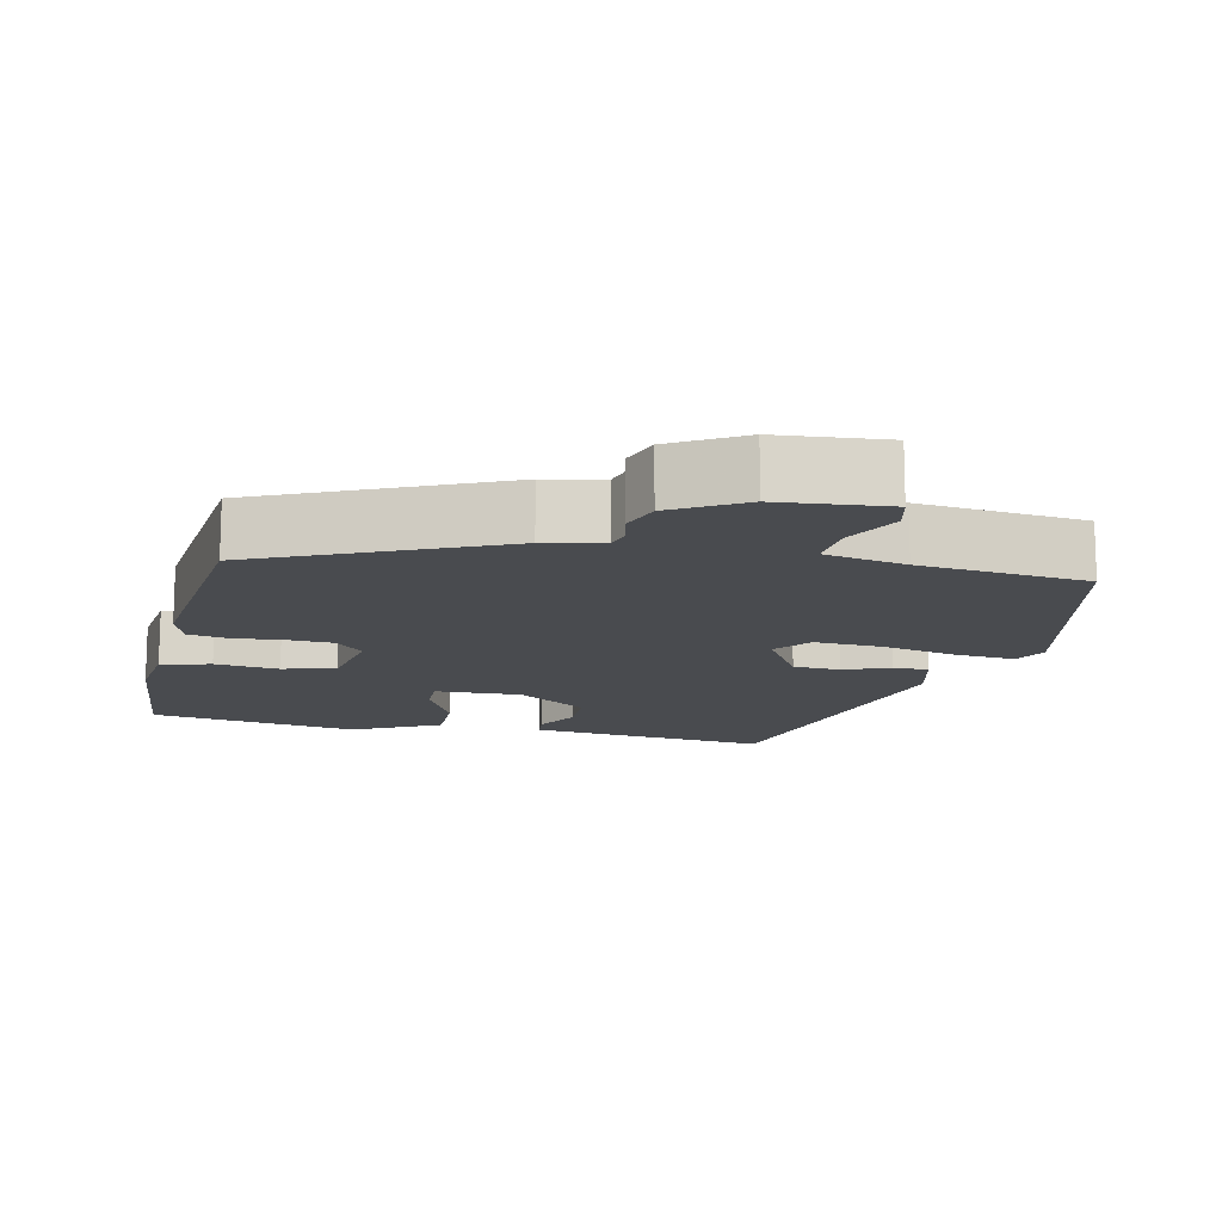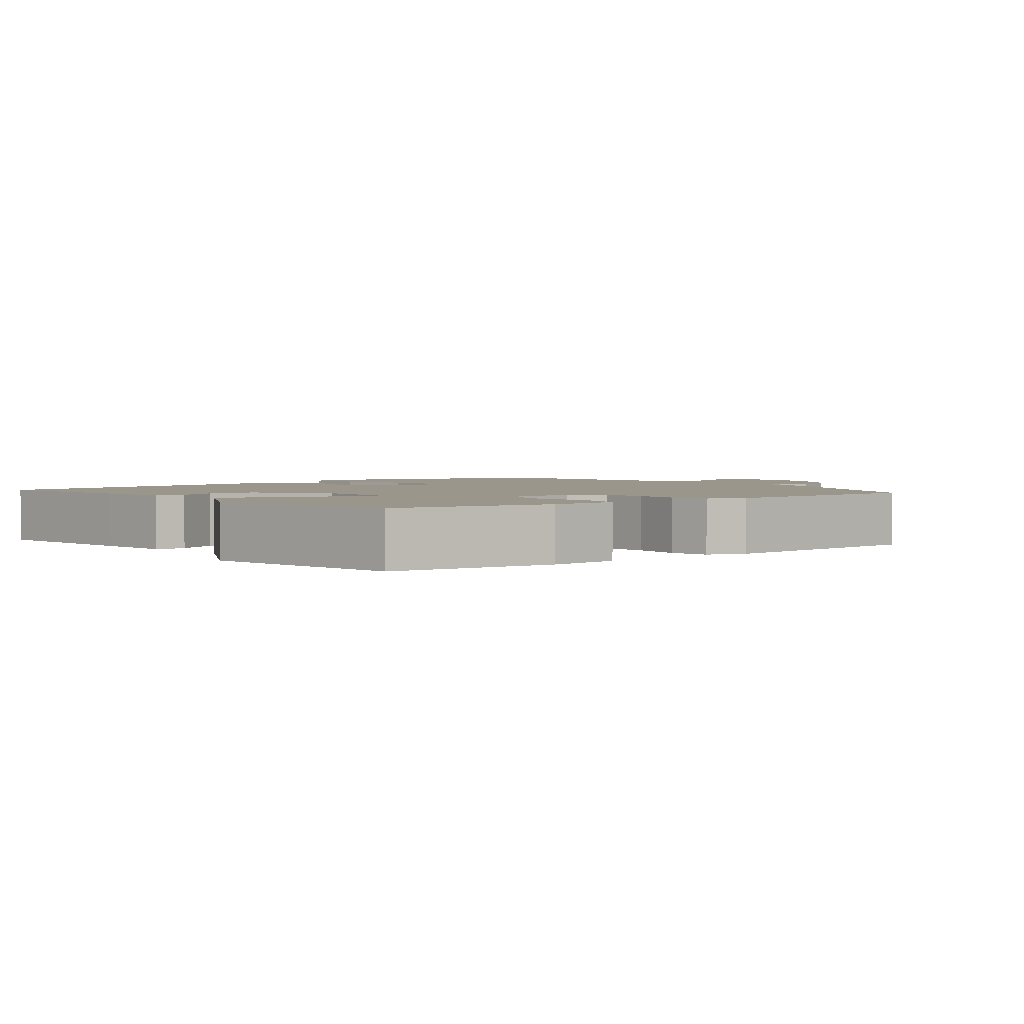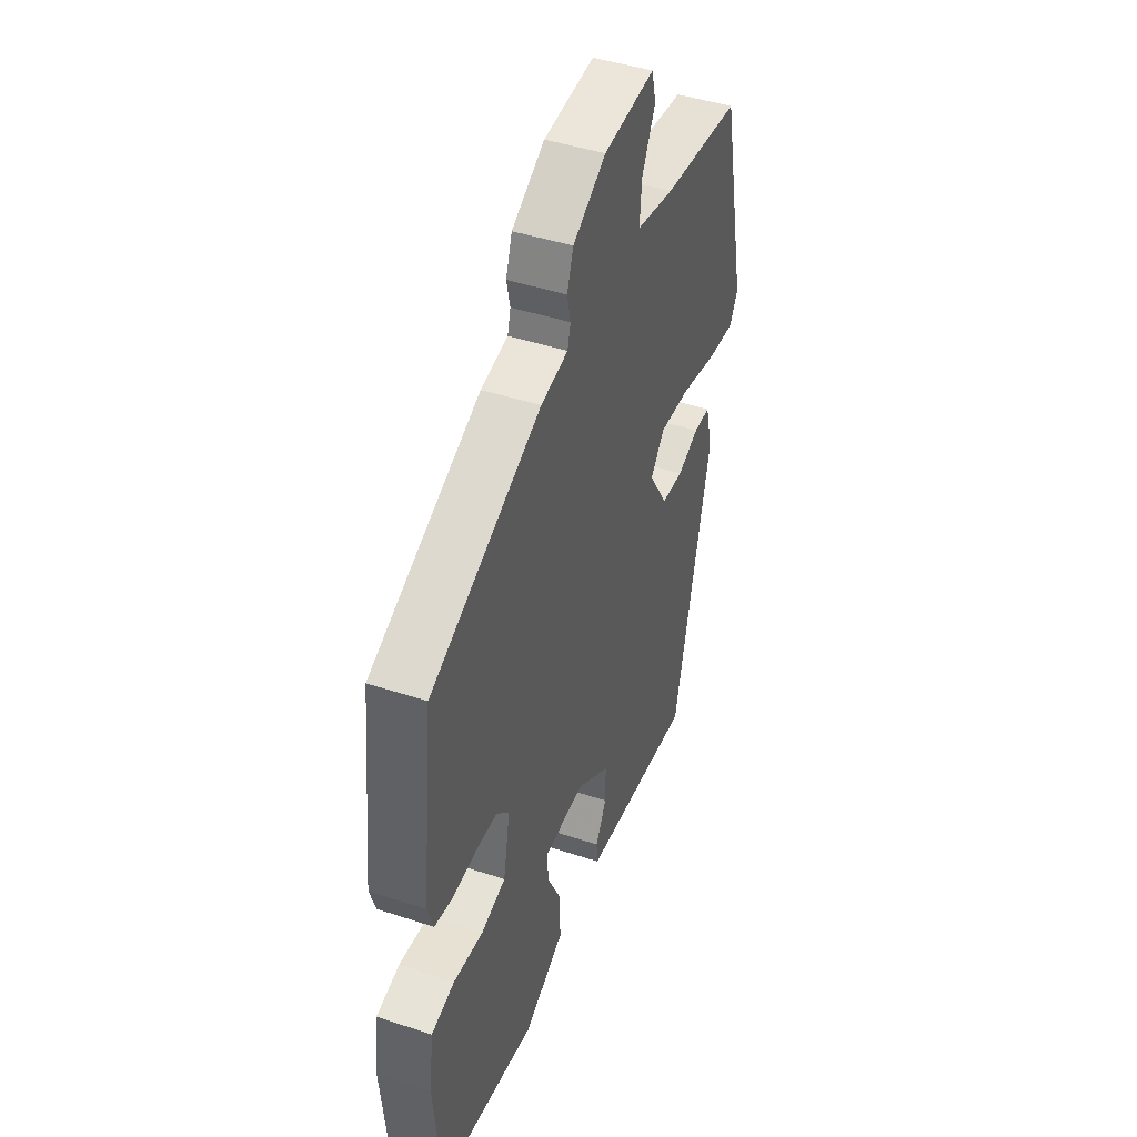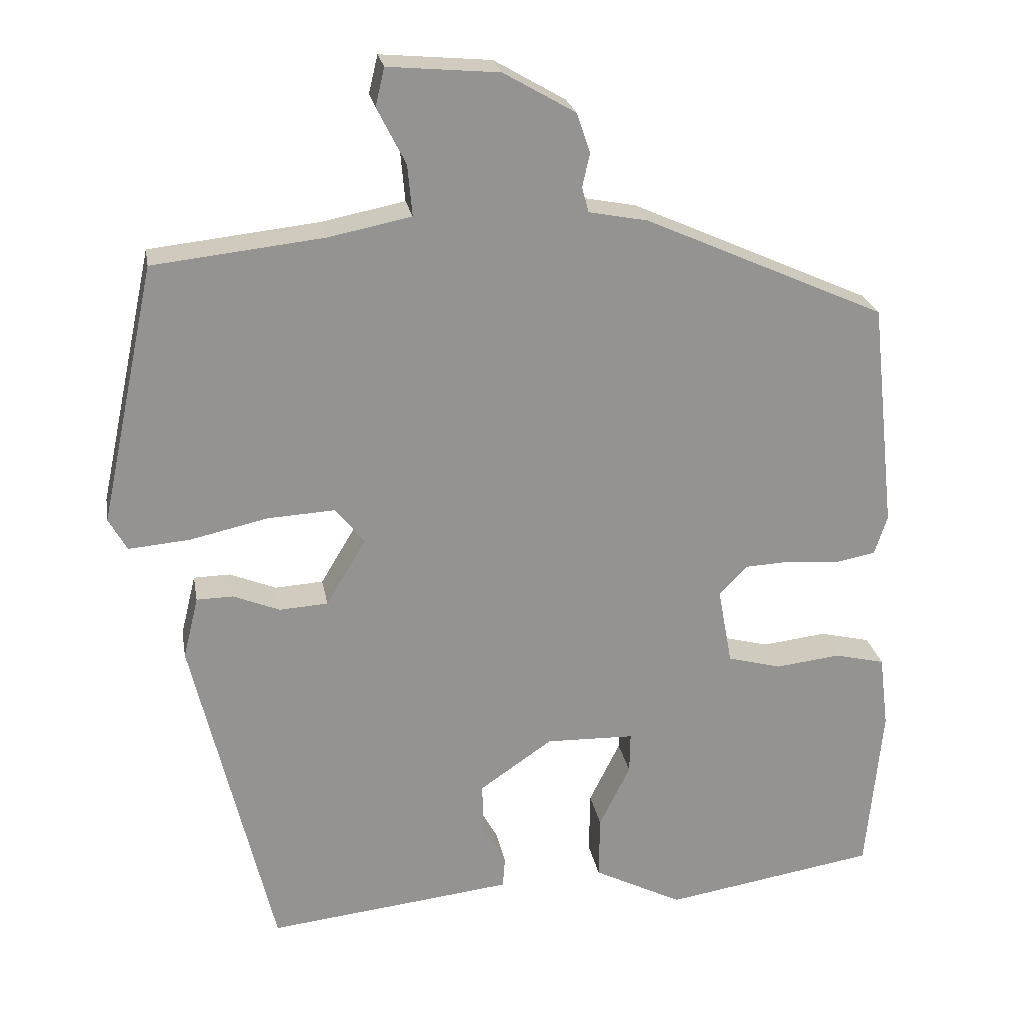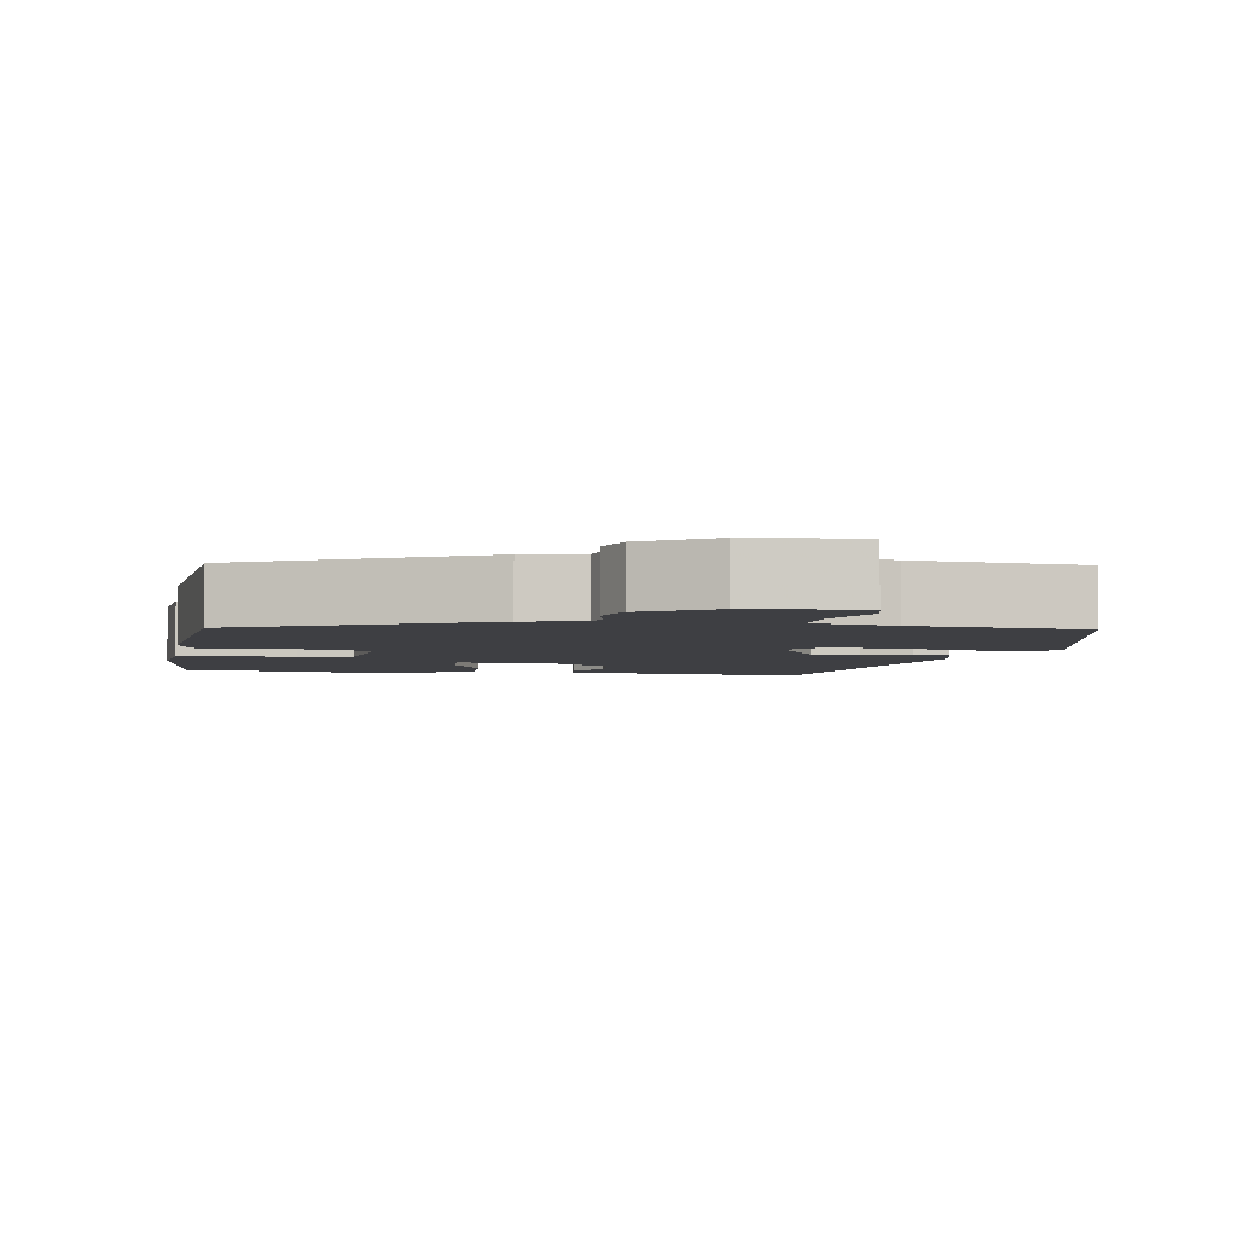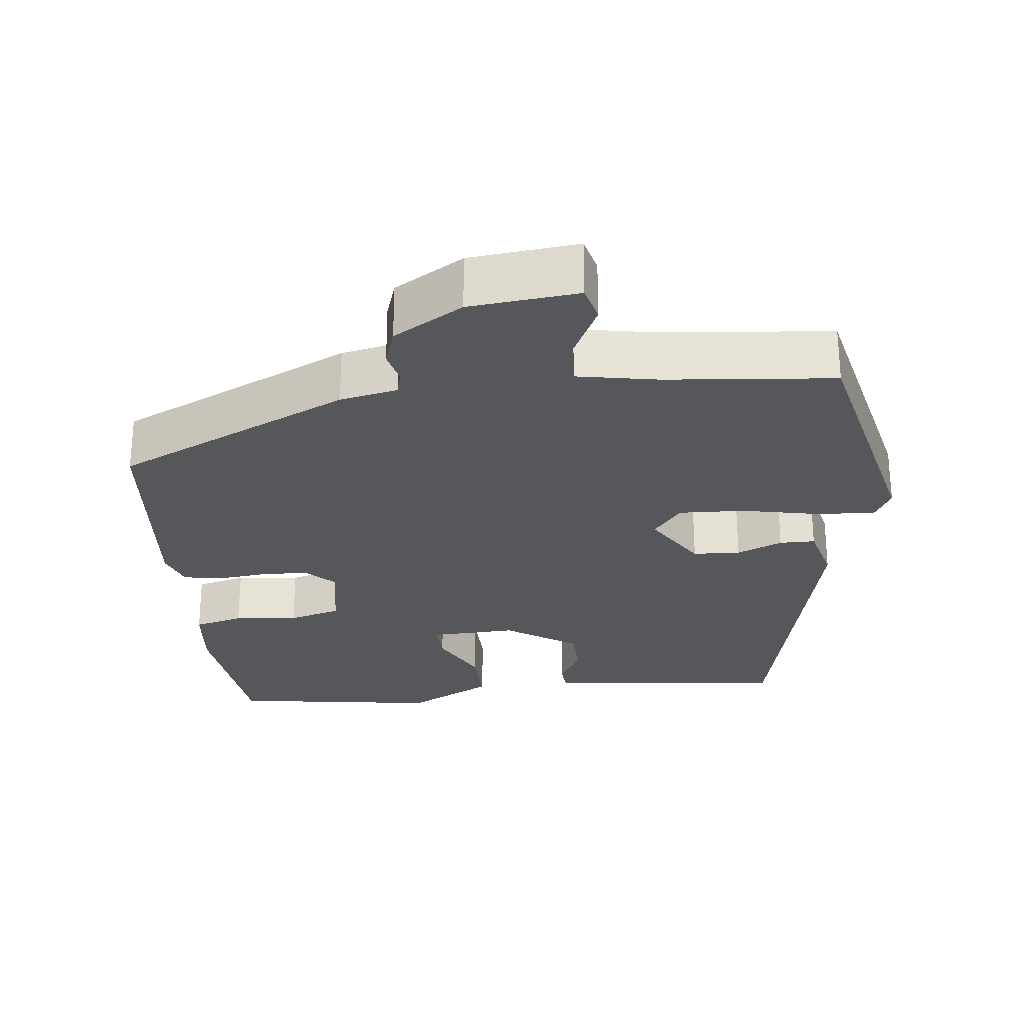
<metadata>
{"format":"obj","ext":"obj","renderer":"f3d","projection":"perspective","resolution":1024,"background":"white","views":[{"elev":-13.9,"azim":-12.3,"up":"+Y"},{"elev":2.3,"azim":-127.7,"up":"+Y"},{"elev":44.3,"azim":-68.9,"up":"+Z"},{"elev":23.6,"azim":170.1,"up":"+Z"},{"elev":-4.2,"azim":-8.5,"up":"+Y"},{"elev":-27.0,"azim":7.2,"up":"+Y"}]}
</metadata>
<code>
v -0.514 0.07 -0.454
v -0.535 0.07 -0.23
v -0.523 0.07 -0.133
v -0.456 0.07 -0.117
v -0.37 0.07 -0.127
v -0.299 0.07 -0.108
v -0.28 0.07 -0.005
v -0.317 0.07 0.033
v -0.38 0.07 0.036
v -0.447 0.07 0.03
v -0.5 0.07 0.04
v -0.517 0.07 0.092
v -0.484 0.07 0.394
v -0.165 0.07 0.537
v -0.087 0.07 0.552
v -0.078 0.07 0.585
v -0.088 0.07 0.63
v -0.07 0.07 0.682
v 0.025 0.07 0.737
v 0.172 0.07 0.75
v 0.184 0.07 0.7
v 0.146 0.07 0.625
v 0.14 0.07 0.558
v 0.249 0.07 0.536
v 0.475 0.07 0.511
v 0.548 0.07 0.169
v 0.524 0.07 0.126
v 0.443 0.07 0.133
v 0.34 0.07 0.156
v 0.251 0.07 0.161
v 0.212 0.07 0.113
v 0.265 0.07 0.025
v 0.329 0.07 0.021
v 0.391 0.07 0.046
v 0.439 0.07 0.045
v 0.459 0.07 -0.037
v 0.352 0.07 -0.482
v 0.13 0.07 -0.457
v 0.026 0.07 -0.445
v 0.023 0.07 -0.405
v 0.055 0.07 -0.348
v 0.055 0.07 -0.282
v -0.041 0.07 -0.216
v -0.158 0.07 -0.219
v -0.157 0.07 -0.273
v -0.116 0.07 -0.356
v -0.115 0.07 -0.44
v -0.233 0.07 -0.5
v -0.514 0 -0.454
v -0.535 0 -0.23
v -0.523 0 -0.133
v -0.456 0 -0.117
v -0.37 0 -0.127
v -0.299 0 -0.108
v -0.28 0 -0.005
v -0.317 0 0.033
v -0.38 0 0.036
v -0.447 0 0.03
v -0.5 0 0.04
v -0.517 0 0.092
v -0.484 0 0.394
v -0.165 0 0.537
v -0.087 0 0.552
v -0.078 0 0.585
v -0.088 0 0.63
v -0.07 0 0.682
v 0.025 0 0.737
v 0.172 0 0.75
v 0.184 0 0.7
v 0.146 0 0.625
v 0.14 0 0.558
v 0.249 0 0.536
v 0.475 0 0.511
v 0.548 0 0.169
v 0.524 0 0.126
v 0.443 0 0.133
v 0.34 0 0.156
v 0.251 0 0.161
v 0.212 0 0.113
v 0.265 0 0.025
v 0.329 0 0.021
v 0.391 0 0.046
v 0.439 0 0.045
v 0.459 0 -0.037
v 0.352 0 -0.482
v 0.13 0 -0.457
v 0.026 0 -0.445
v 0.023 0 -0.405
v 0.055 0 -0.348
v 0.055 0 -0.282
v -0.041 0 -0.216
v -0.158 0 -0.219
v -0.157 0 -0.273
v -0.116 0 -0.356
v -0.115 0 -0.44
v -0.233 0 -0.5
f 45 46 47 48
f 44 45 48 1
f 38 39 40 41
f 38 41 42
f 37 38 42
f 36 37 42 43
f 33 34 35 36
f 32 33 36 43
f 26 27 28 29
f 24 25 26 29
f 23 24 29 30
f 19 20 21 22
f 19 22 23
f 16 17 18 19
f 15 16 19 23
f 9 10 11 12
f 8 9 12 13
f 7 8 13 14
f 2 3 4 5
f 44 1 2 5
f 44 5 6
f 31 32 43 44
f 23 30 31 44
f 14 15 23 44
f 6 7 14 44
f 96 95 94 93
f 49 96 93 92
f 89 88 87 86
f 90 89 86
f 90 86 85
f 91 90 85 84
f 84 83 82 81
f 91 84 81 80
f 77 76 75 74
f 77 74 73 72
f 78 77 72 71
f 70 69 68 67
f 71 70 67
f 67 66 65 64
f 71 67 64 63
f 60 59 58 57
f 61 60 57 56
f 62 61 56 55
f 53 52 51 50
f 53 50 49 92
f 54 53 92
f 92 91 80 79
f 92 79 78 71
f 92 71 63 62
f 92 62 55 54
f 1 49 50 2
f 2 50 51 3
f 3 51 52 4
f 4 52 53 5
f 5 53 54 6
f 6 54 55 7
f 7 55 56 8
f 8 56 57 9
f 9 57 58 10
f 10 58 59 11
f 11 59 60 12
f 12 60 61 13
f 13 61 62 14
f 14 62 63 15
f 15 63 64 16
f 16 64 65 17
f 17 65 66 18
f 18 66 67 19
f 19 67 68 20
f 20 68 69 21
f 21 69 70 22
f 22 70 71 23
f 23 71 72 24
f 24 72 73 25
f 25 73 74 26
f 26 74 75 27
f 27 75 76 28
f 28 76 77 29
f 29 77 78 30
f 30 78 79 31
f 31 79 80 32
f 32 80 81 33
f 33 81 82 34
f 34 82 83 35
f 35 83 84 36
f 36 84 85 37
f 37 85 86 38
f 38 86 87 39
f 39 87 88 40
f 40 88 89 41
f 41 89 90 42
f 42 90 91 43
f 43 91 92 44
f 44 92 93 45
f 45 93 94 46
f 46 94 95 47
f 47 95 96 48
f 48 96 49 1

</code>
